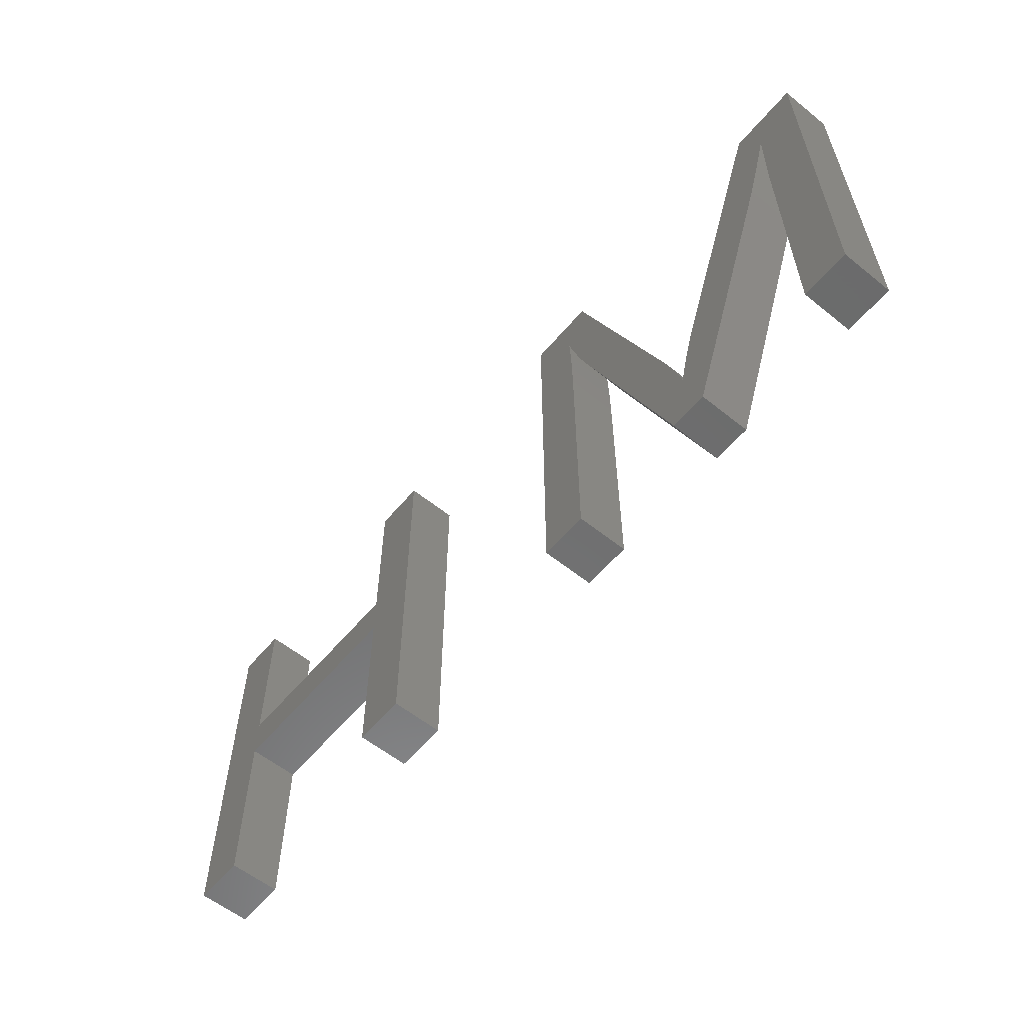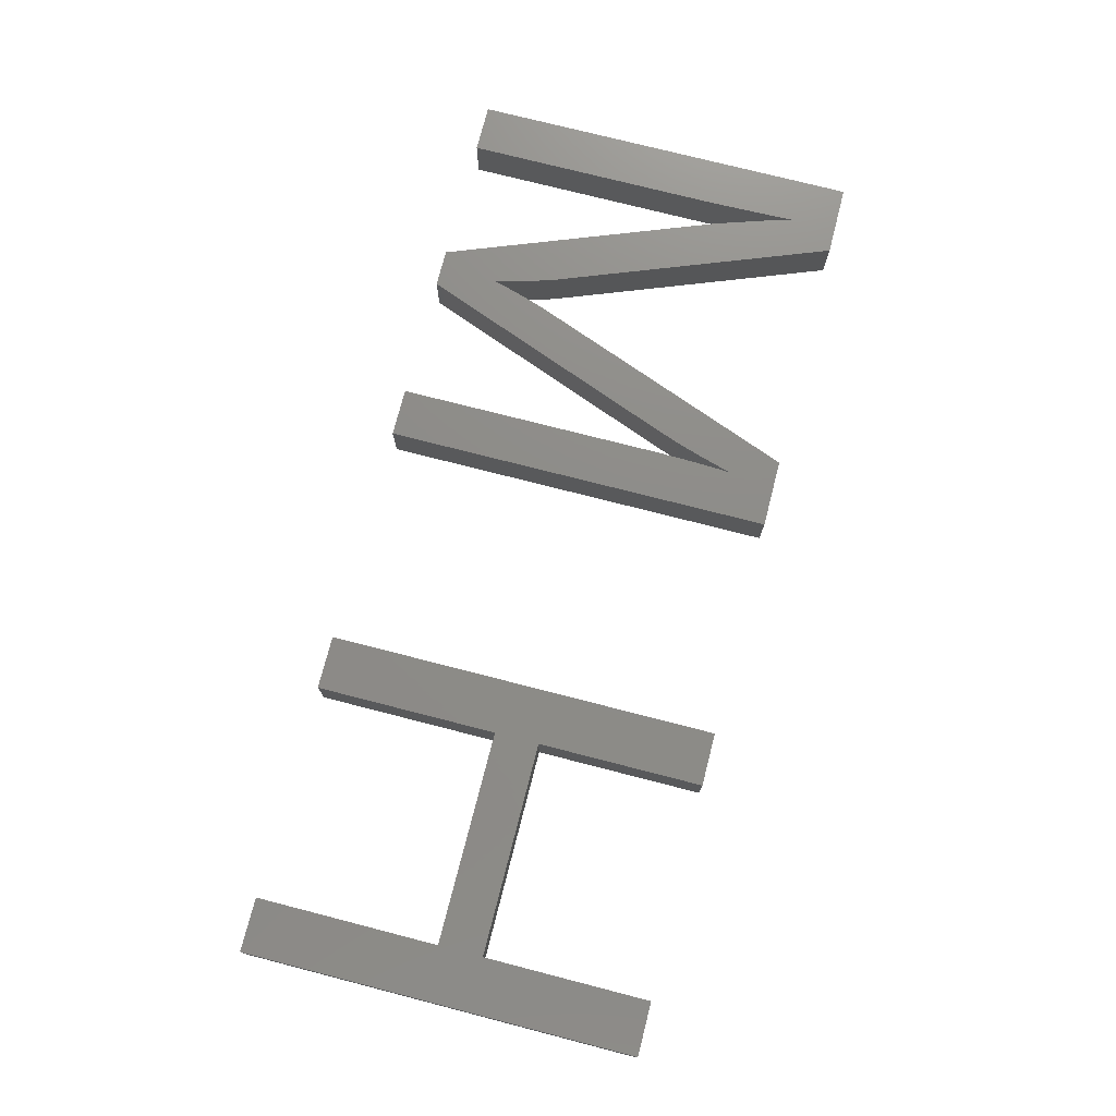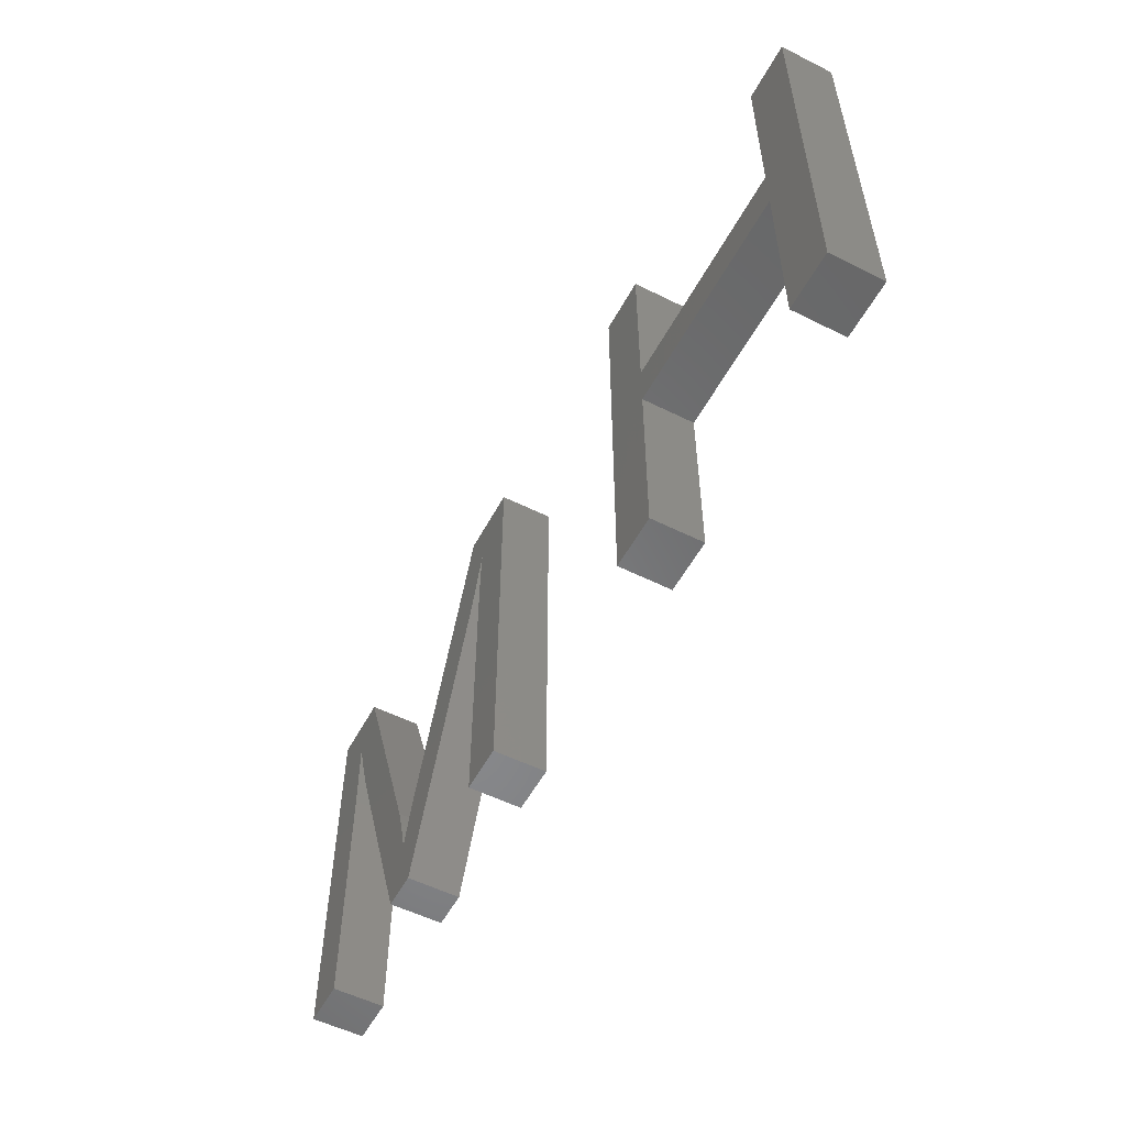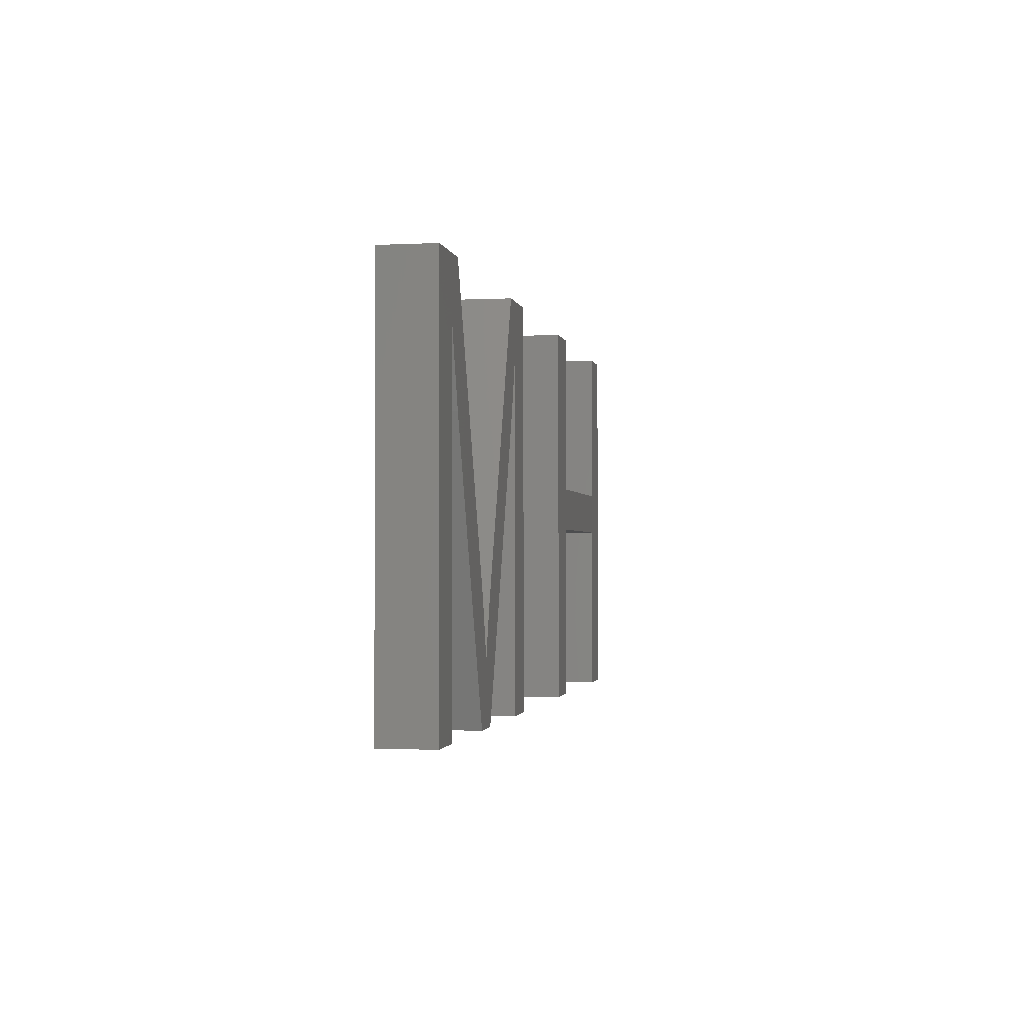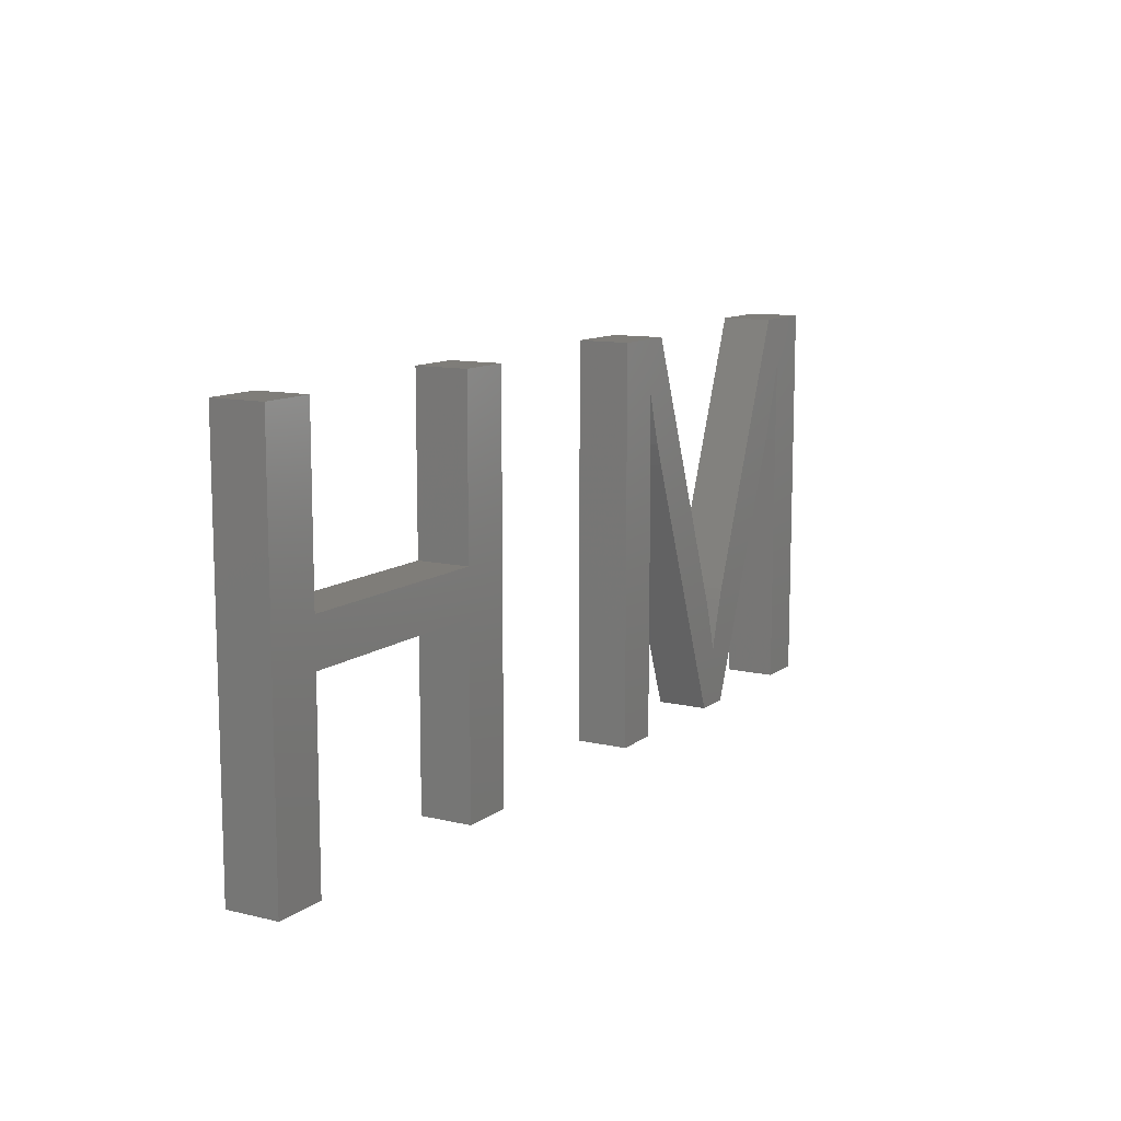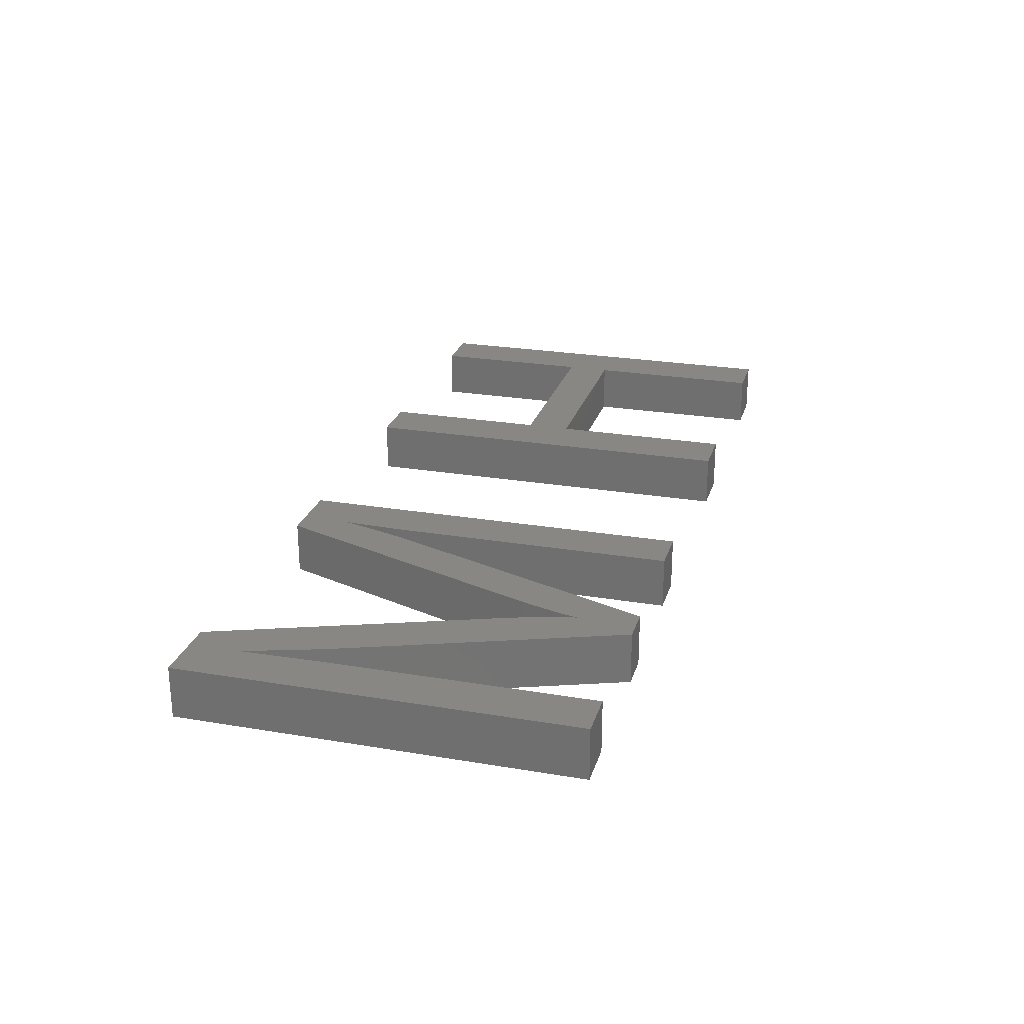
<metadata>
{"format":"stl","ext":"stl","renderer":"f3d","projection":"perspective","resolution":1024,"background":"white","views":[{"elev":-58.3,"azim":-129.7,"up":"+Y"},{"elev":75.0,"azim":104.4,"up":"+Z"},{"elev":-54.4,"azim":62.1,"up":"+Y"},{"elev":-1.6,"azim":-79.8,"up":"+Y"},{"elev":11.1,"azim":120.5,"up":"+Y"},{"elev":24.8,"azim":-74.6,"up":"+Z"}]}
</metadata>
<code>
# stl→obj: 92 verts, 176 faces
v 22.02 20.3 2
v 24.68 20.3 2
v 22.91 18.46 2
v 11.62 17.26 2
v 9.821 20.3 2
v 11.59 18.46 2
v 11.66 15.21 2
v 9.821 5 2
v 16.55 5 2
v 17.23 7.519 2
v 17.29 7.256 2
v 18.01 5 2
v 17.94 9.463 2
v 21.95 15.42 2
v 16.75 9.251 2
v 16.89 8.793 2
v 22.57 17.26 2
v 22.25 16.25 2
v 17.65 8.575 2
v 17.82 9.092 2
v 22.81 15.21 2
v 22.82 16.32 2
v 24.68 5 2
v 22.81 5 2
v 22.85 17.41 2
v 45.73 20.3 2
v 43.66 13.83 2
v 43.66 20.3 2
v 12.54 20.3 2
v 12.55 15.42 2
v 11.95 17.27 2
v 17.02 8.315 2
v 11.66 5 2
v 17.49 8.035 2
v 17.37 7.595 2
v 17.14 7.872 2
v 16.61 9.688 2
v 35.38 12.1 2
v 35.38 5 2
v 33.31 5 2
v 43.66 12.1 2
v 45.73 5 2
v 43.66 5 2
v 35.38 13.83 2
v 33.31 20.3 2
v 35.38 20.3 2
v 22.91 18.46 4
v 24.68 20.3 4
v 22.02 20.3 4
v 11.59 18.46 4
v 9.821 20.3 4
v 11.62 17.26 4
v 9.821 5 4
v 11.66 15.21 4
v 17.29 7.256 4
v 17.23 7.519 4
v 16.55 5 4
v 21.95 15.42 4
v 17.94 9.463 4
v 18.01 5 4
v 16.89 8.793 4
v 16.75 9.251 4
v 22.25 16.25 4
v 22.57 17.26 4
v 17.82 9.092 4
v 17.65 8.575 4
v 22.82 16.32 4
v 22.81 15.21 4
v 24.68 5 4
v 22.81 5 4
v 22.85 17.41 4
v 43.66 20.3 4
v 43.66 13.83 4
v 45.73 20.3 4
v 11.95 17.27 4
v 12.55 15.42 4
v 12.54 20.3 4
v 17.02 8.315 4
v 11.66 5 4
v 17.49 8.035 4
v 17.37 7.595 4
v 17.14 7.872 4
v 16.61 9.688 4
v 33.31 5 4
v 35.38 5 4
v 35.38 12.1 4
v 43.66 5 4
v 45.73 5 4
v 43.66 12.1 4
v 35.38 13.83 4
v 35.38 20.3 4
v 33.31 20.3 4
f 1 2 3
f 4 5 6
f 7 8 5
f 7 5 4
f 9 10 11
f 12 13 14
f 9 15 16
f 17 18 1
f 3 17 1
f 19 20 12
f 21 22 2
f 23 21 2
f 23 24 21
f 2 22 25
f 3 2 25
f 26 27 28
f 29 30 31
f 20 13 12
f 9 16 32
f 18 14 1
f 14 13 1
f 33 8 7
f 34 19 12
f 35 34 12
f 9 11 12
f 11 35 12
f 36 10 9
f 32 36 9
f 9 37 15
f 9 30 37
f 6 5 29
f 6 29 31
f 30 29 37
f 38 39 40
f 41 42 43
f 41 26 42
f 26 41 27
f 27 41 44
f 44 41 38
f 45 46 44
f 44 38 45
f 38 40 45
f 47 48 49
f 50 51 52
f 51 53 54
f 52 51 54
f 55 56 57
f 58 59 60
f 61 62 57
f 49 63 64
f 49 64 47
f 60 65 66
f 48 67 68
f 48 68 69
f 68 70 69
f 71 67 48
f 71 48 47
f 72 73 74
f 75 76 77
f 60 59 65
f 78 61 57
f 49 58 63
f 49 59 58
f 54 53 79
f 60 66 80
f 60 80 81
f 60 55 57
f 60 81 55
f 57 56 82
f 57 82 78
f 62 83 57
f 83 76 57
f 77 51 50
f 75 77 50
f 83 77 76
f 84 85 86
f 87 88 89
f 88 74 89
f 73 89 74
f 90 89 73
f 86 89 90
f 90 91 92
f 92 86 90
f 92 84 86
f 4 54 7
f 4 52 54
f 6 52 4
f 6 50 52
f 31 50 6
f 31 75 50
f 30 75 31
f 30 76 75
f 9 76 30
f 9 57 76
f 12 57 9
f 12 60 57
f 14 60 12
f 14 58 60
f 18 58 14
f 18 63 58
f 17 63 18
f 17 64 63
f 3 64 17
f 3 47 64
f 25 47 3
f 25 71 47
f 22 71 25
f 22 67 71
f 21 67 22
f 21 68 67
f 24 68 21
f 24 70 68
f 23 70 24
f 23 69 70
f 2 69 23
f 2 48 69
f 1 48 2
f 1 49 48
f 13 49 1
f 13 59 49
f 20 59 13
f 20 65 59
f 19 65 20
f 19 66 65
f 34 66 19
f 34 80 66
f 35 80 34
f 35 81 80
f 11 81 35
f 11 55 81
f 10 55 11
f 10 56 55
f 36 56 10
f 36 82 56
f 32 82 36
f 32 78 82
f 16 78 32
f 16 61 78
f 15 61 16
f 15 62 61
f 37 62 15
f 37 83 62
f 29 83 37
f 29 77 83
f 5 77 29
f 5 51 77
f 8 51 5
f 8 53 51
f 33 53 8
f 33 79 53
f 7 79 33
f 7 54 79
f 41 86 38
f 41 89 86
f 43 89 41
f 43 87 89
f 42 87 43
f 42 88 87
f 26 88 42
f 26 74 88
f 28 74 26
f 28 72 74
f 27 72 28
f 27 73 72
f 44 73 27
f 44 90 73
f 46 90 44
f 46 91 90
f 45 91 46
f 45 92 91
f 40 92 45
f 40 84 92
f 39 84 40
f 39 85 84
f 38 85 39
f 38 86 85

</code>
